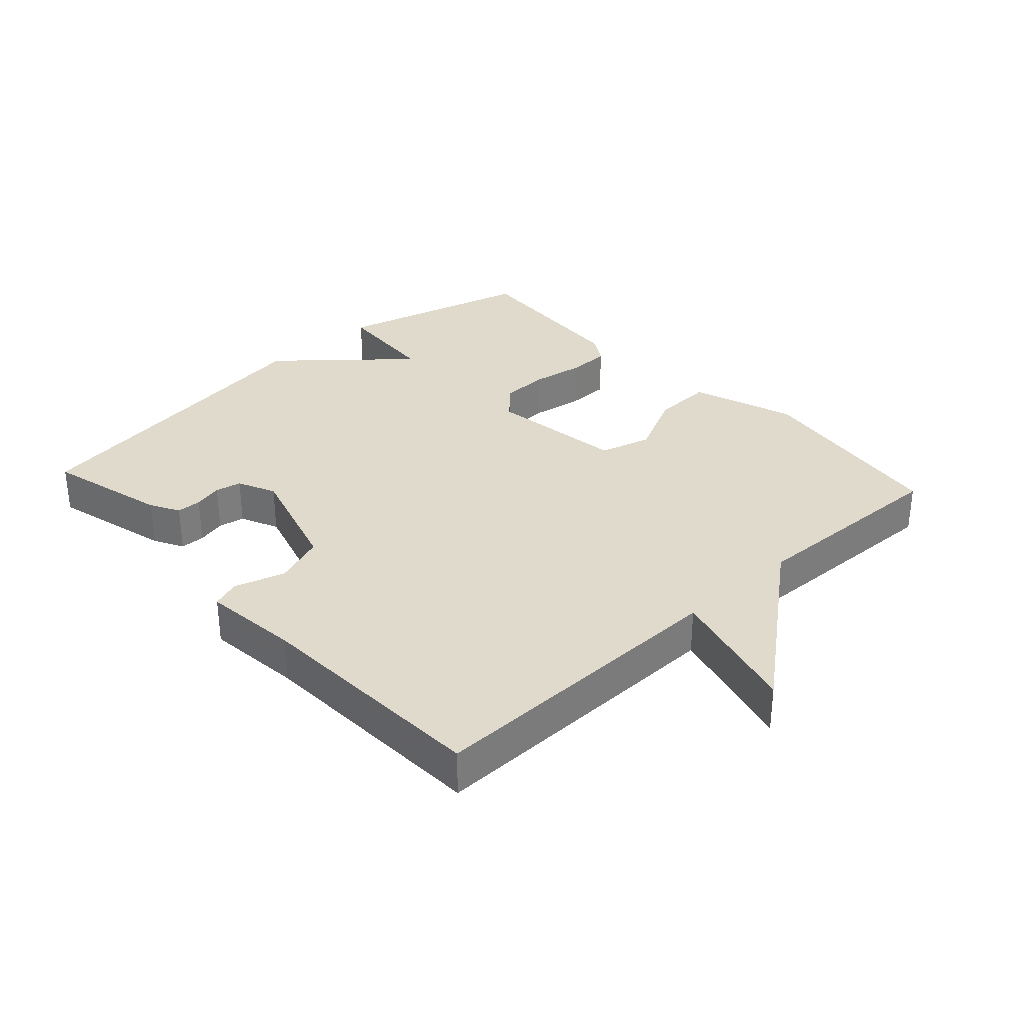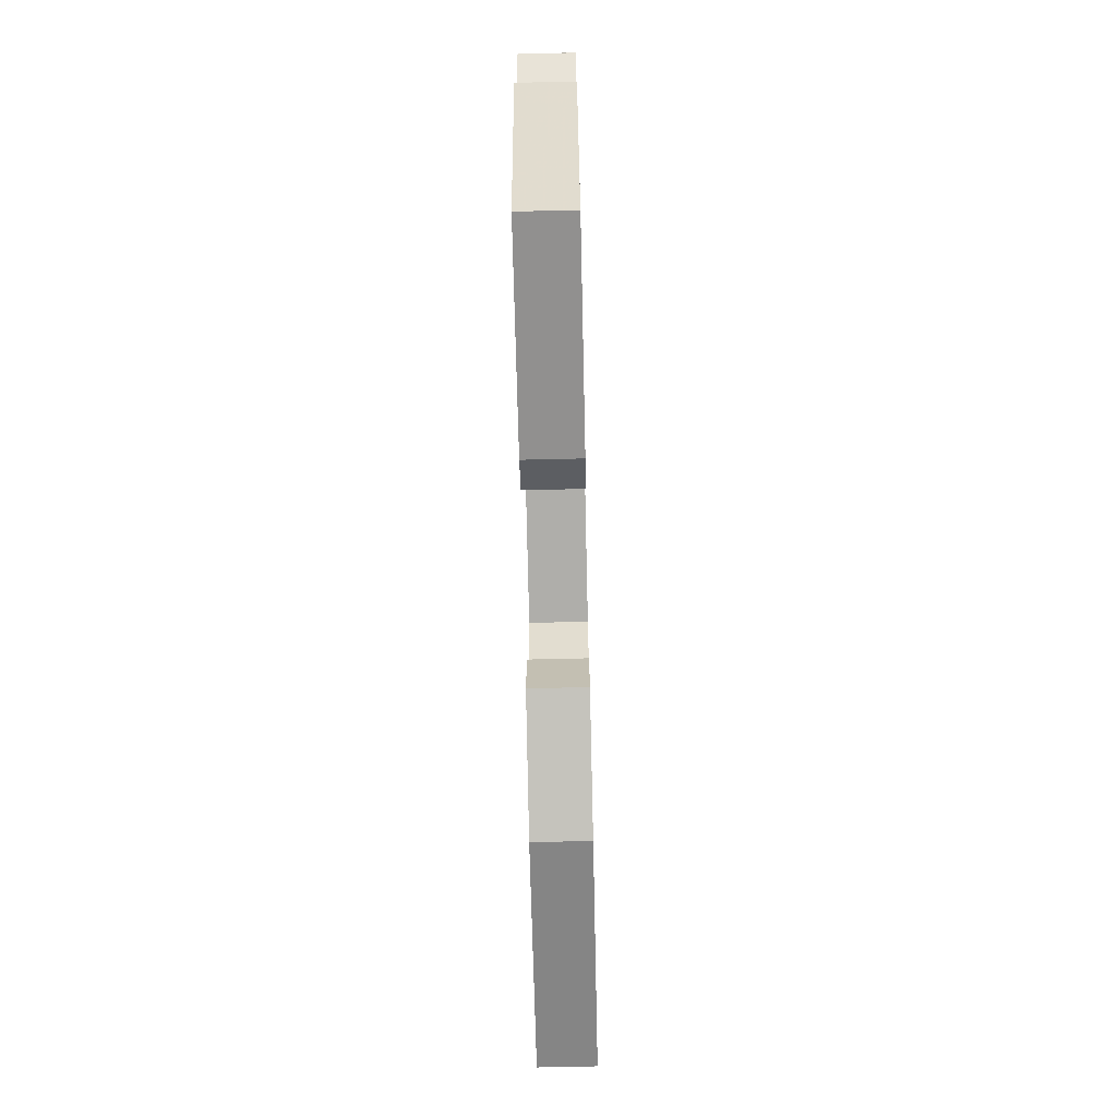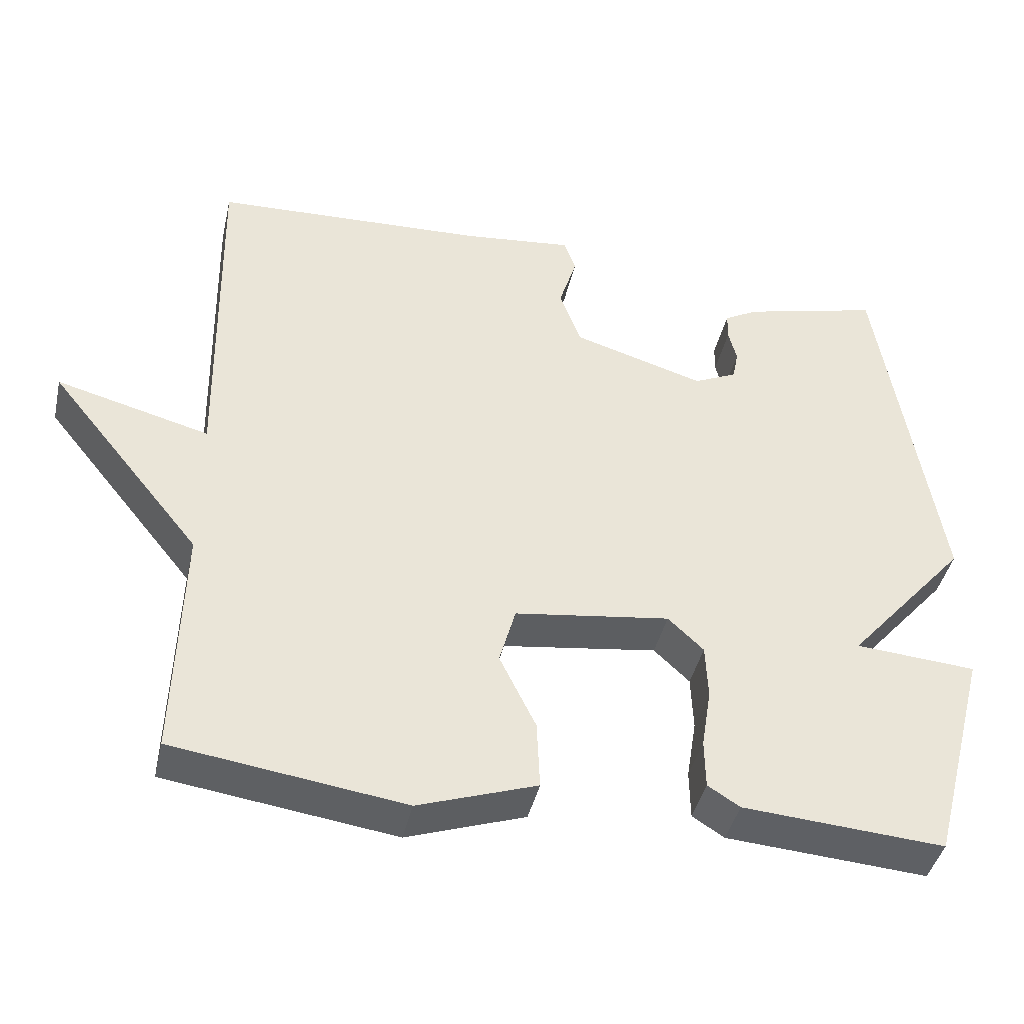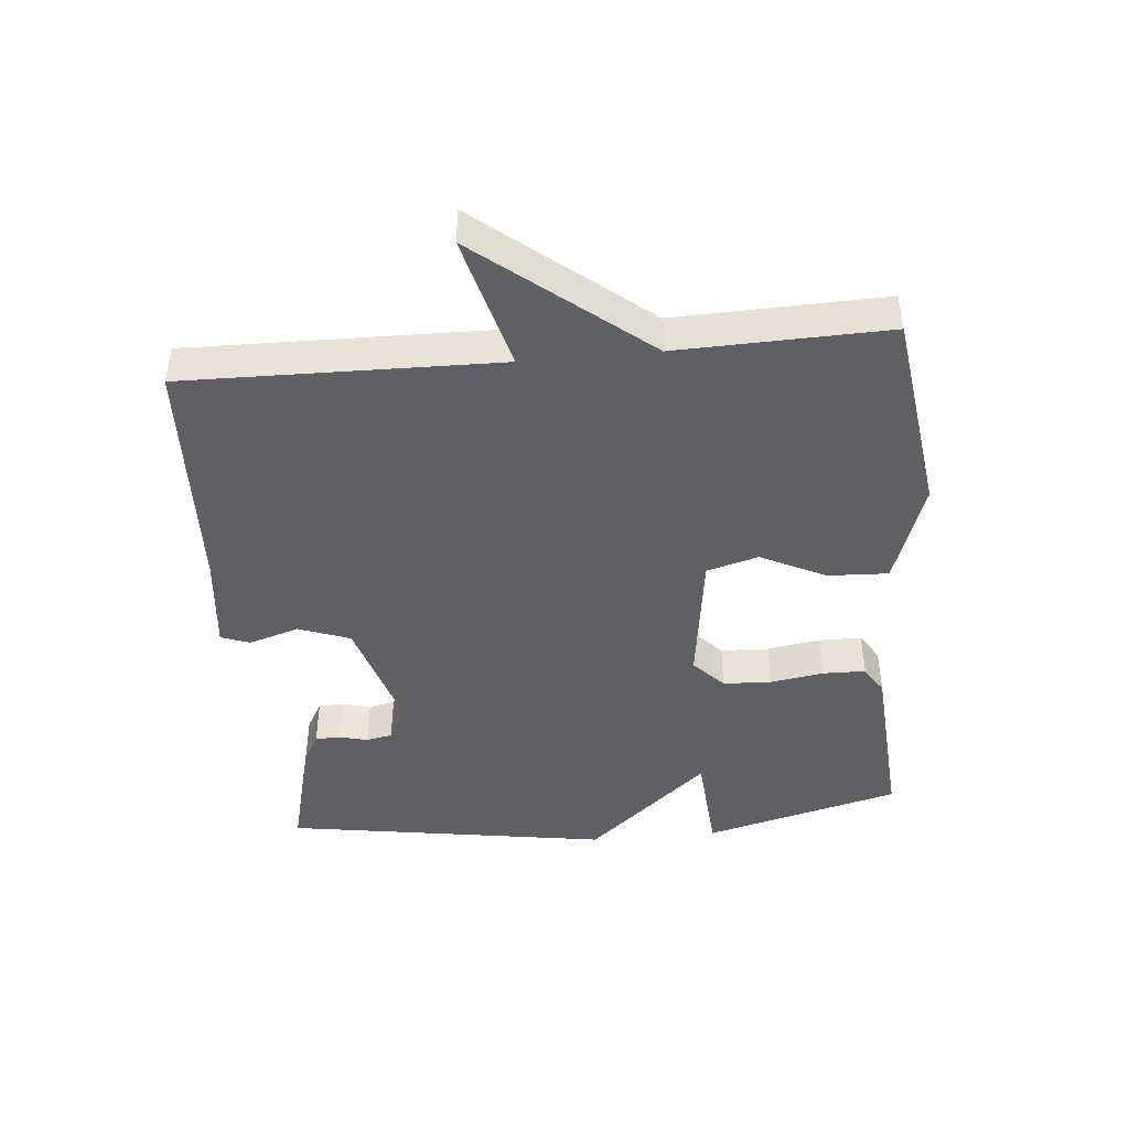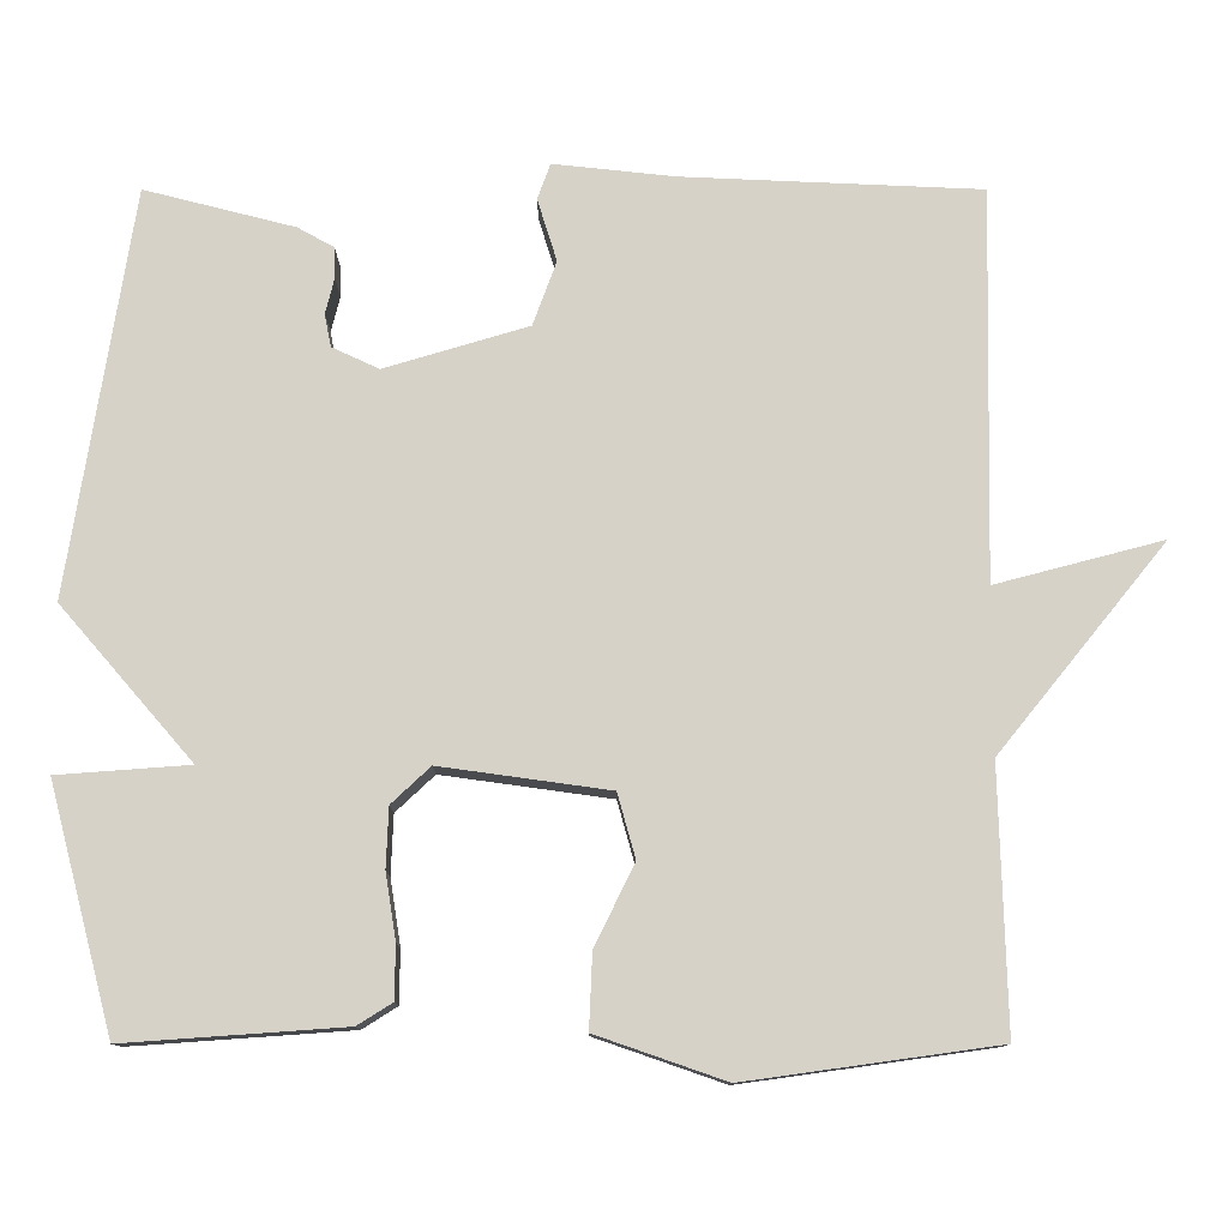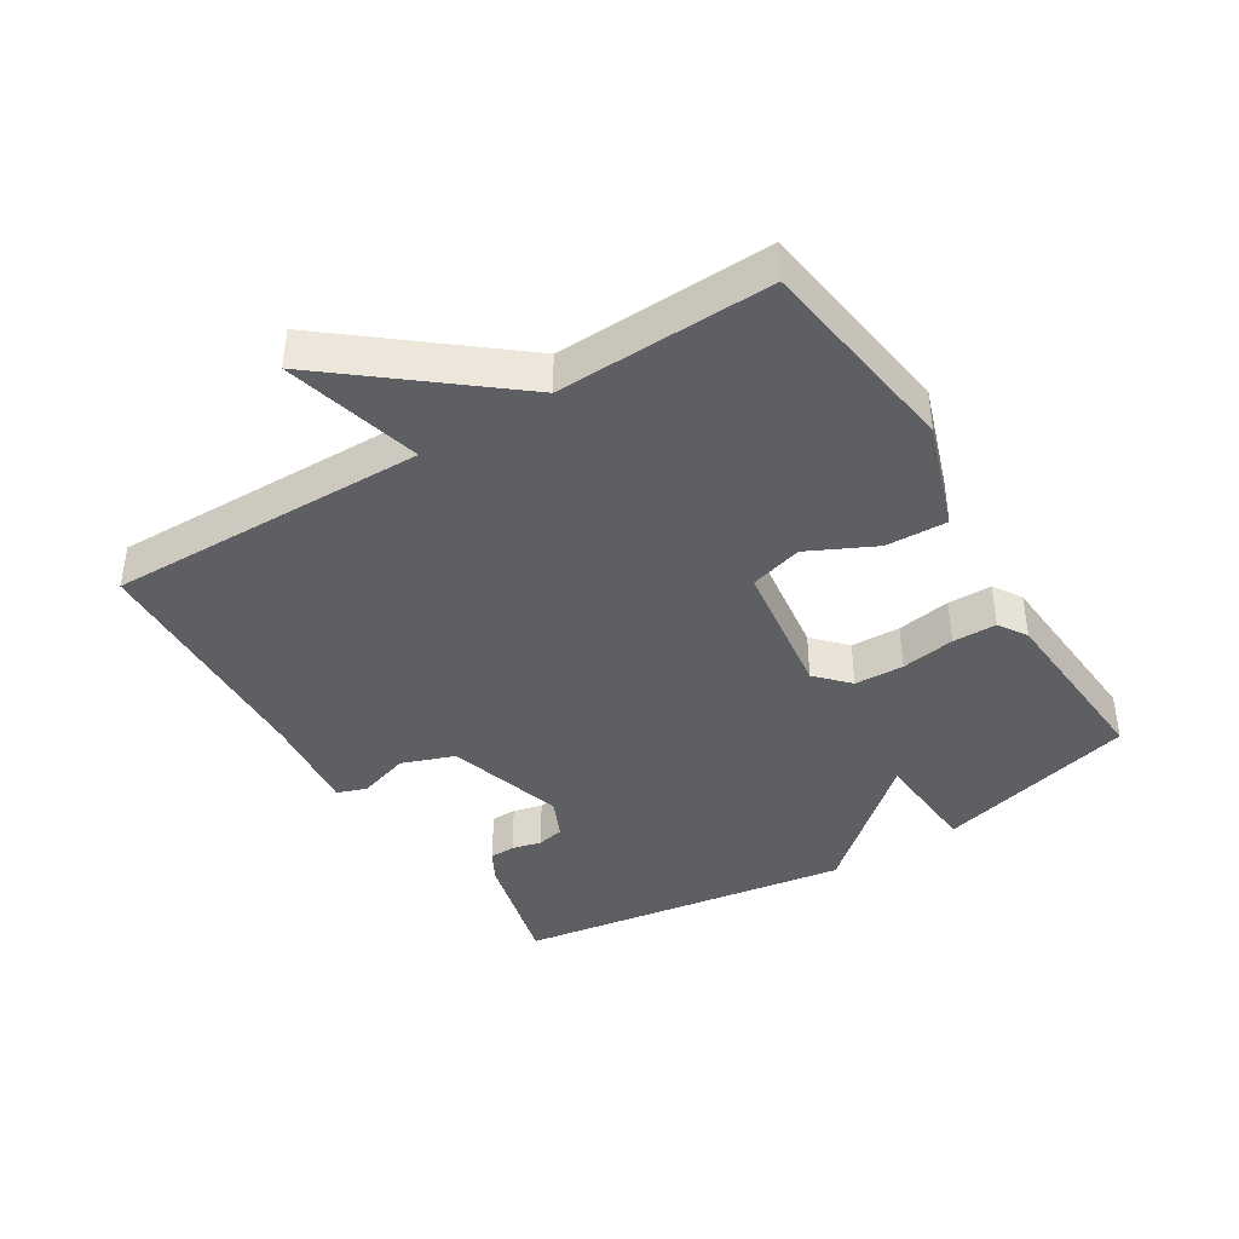
<metadata>
{"format":"obj","ext":"obj","renderer":"f3d","projection":"perspective","resolution":1024,"background":"white","views":[{"elev":32.5,"azim":47.5,"up":"+Y"},{"elev":-69.7,"azim":-88.7,"up":"+Z"},{"elev":-42.1,"azim":167.3,"up":"+Z"},{"elev":-44.3,"azim":95.3,"up":"+Y"},{"elev":-11.6,"azim":-0.0,"up":"+Z"},{"elev":-41.1,"azim":121.9,"up":"+Y"}]}
</metadata>
<code>
v 0.5 0.07 -0.5
v 0.19 0.07 -0.543
v 0.031 0.07 -0.488
v 0.035 0.07 -0.396
v 0.084 0.07 -0.296
v 0.062 0.07 -0.217
v -0.147 0.07 -0.188
v -0.195 0.07 -0.233
v -0.198 0.07 -0.307
v -0.185 0.07 -0.388
v -0.186 0.07 -0.454
v -0.229 0.07 -0.481
v -0.5 0.07 -0.5
v -0.579 0.07 -0.199
v -0.416 0.07 -0.187
v -0.579 0.07 0.001
v -0.5 0.07 0.5
v -0.315 0.07 0.453
v -0.27 0.07 0.428
v -0.269 0.07 0.39
v -0.28 0.07 0.346
v -0.272 0.07 0.306
v -0.214 0.07 0.279
v -0.037 0.07 0.332
v -0.008 0.07 0.411
v -0.032 0.07 0.488
v -0.016 0.07 0.532
v 0.133 0.07 0.516
v 0.5 0.07 0.5
v 0.491 0.07 0.021
v 0.697 0.07 0.075
v 0.491 0.07 -0.179
v 0.5 0 -0.5
v 0.19 0 -0.543
v 0.031 0 -0.488
v 0.035 0 -0.396
v 0.084 0 -0.296
v 0.062 0 -0.217
v -0.147 0 -0.188
v -0.195 0 -0.233
v -0.198 0 -0.307
v -0.185 0 -0.388
v -0.186 0 -0.454
v -0.229 0 -0.481
v -0.5 0 -0.5
v -0.579 0 -0.199
v -0.416 0 -0.187
v -0.579 0 0.001
v -0.5 0 0.5
v -0.315 0 0.453
v -0.27 0 0.428
v -0.269 0 0.39
v -0.28 0 0.346
v -0.272 0 0.306
v -0.214 0 0.279
v -0.037 0 0.332
v -0.008 0 0.411
v -0.032 0 0.488
v -0.016 0 0.532
v 0.133 0 0.516
v 0.5 0 0.5
v 0.491 0 0.021
v 0.697 0 0.075
v 0.491 0 -0.179
f 30 31 32
f 28 29 30
f 28 30 32
f 27 28 32
f 26 27 32
f 25 26 32
f 32 1 2
f 25 32 2
f 24 25 2
f 19 20 21
f 18 19 21
f 17 18 21
f 16 17 21
f 15 16 21
f 15 21 22
f 13 14 15
f 12 13 15
f 11 12 15
f 10 11 15
f 9 10 15
f 15 22 23
f 9 15 23
f 8 9 23
f 2 3 4 5
f 2 5 6
f 24 2 6
f 7 8 23 24
f 6 7 24
f 64 63 62
f 62 61 60
f 64 62 60
f 64 60 59
f 64 59 58
f 64 58 57
f 34 33 64
f 34 64 57
f 34 57 56
f 53 52 51
f 53 51 50
f 53 50 49
f 53 49 48
f 53 48 47
f 54 53 47
f 47 46 45
f 47 45 44
f 47 44 43
f 47 43 42
f 47 42 41
f 55 54 47
f 55 47 41
f 55 41 40
f 37 36 35 34
f 38 37 34
f 38 34 56
f 56 55 40 39
f 56 39 38
f 1 33 34 2
f 2 34 35 3
f 3 35 36 4
f 4 36 37 5
f 5 37 38 6
f 6 38 39 7
f 7 39 40 8
f 8 40 41 9
f 9 41 42 10
f 10 42 43 11
f 11 43 44 12
f 12 44 45 13
f 13 45 46 14
f 14 46 47 15
f 15 47 48 16
f 16 48 49 17
f 17 49 50 18
f 18 50 51 19
f 19 51 52 20
f 20 52 53 21
f 21 53 54 22
f 22 54 55 23
f 23 55 56 24
f 24 56 57 25
f 25 57 58 26
f 26 58 59 27
f 27 59 60 28
f 28 60 61 29
f 29 61 62 30
f 30 62 63 31
f 31 63 64 32
f 32 64 33 1

</code>
